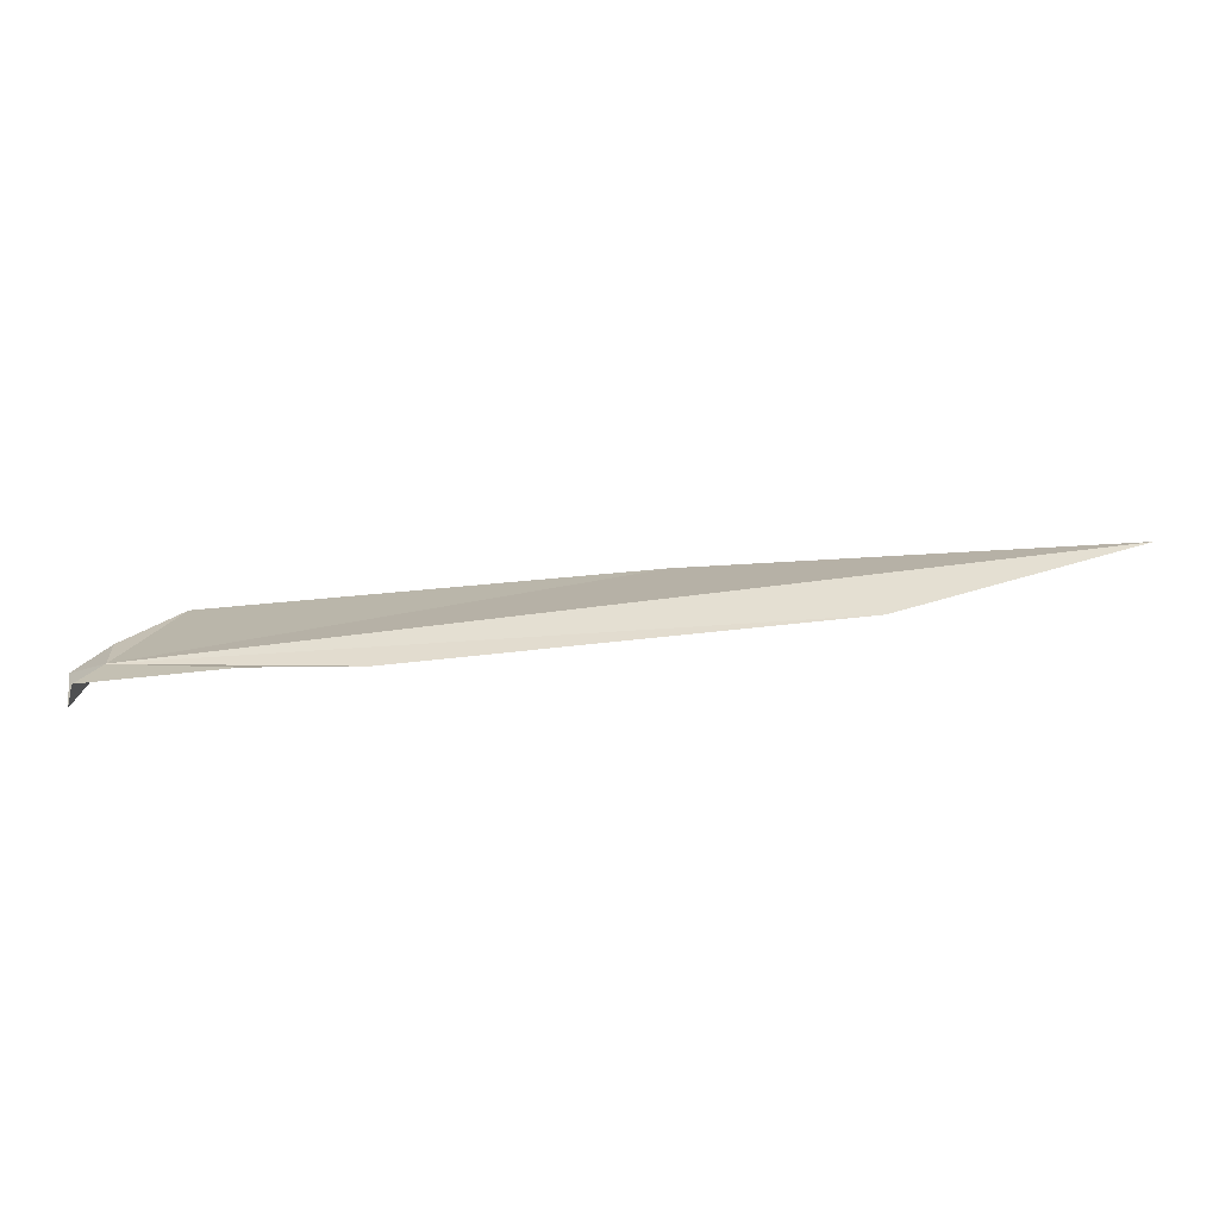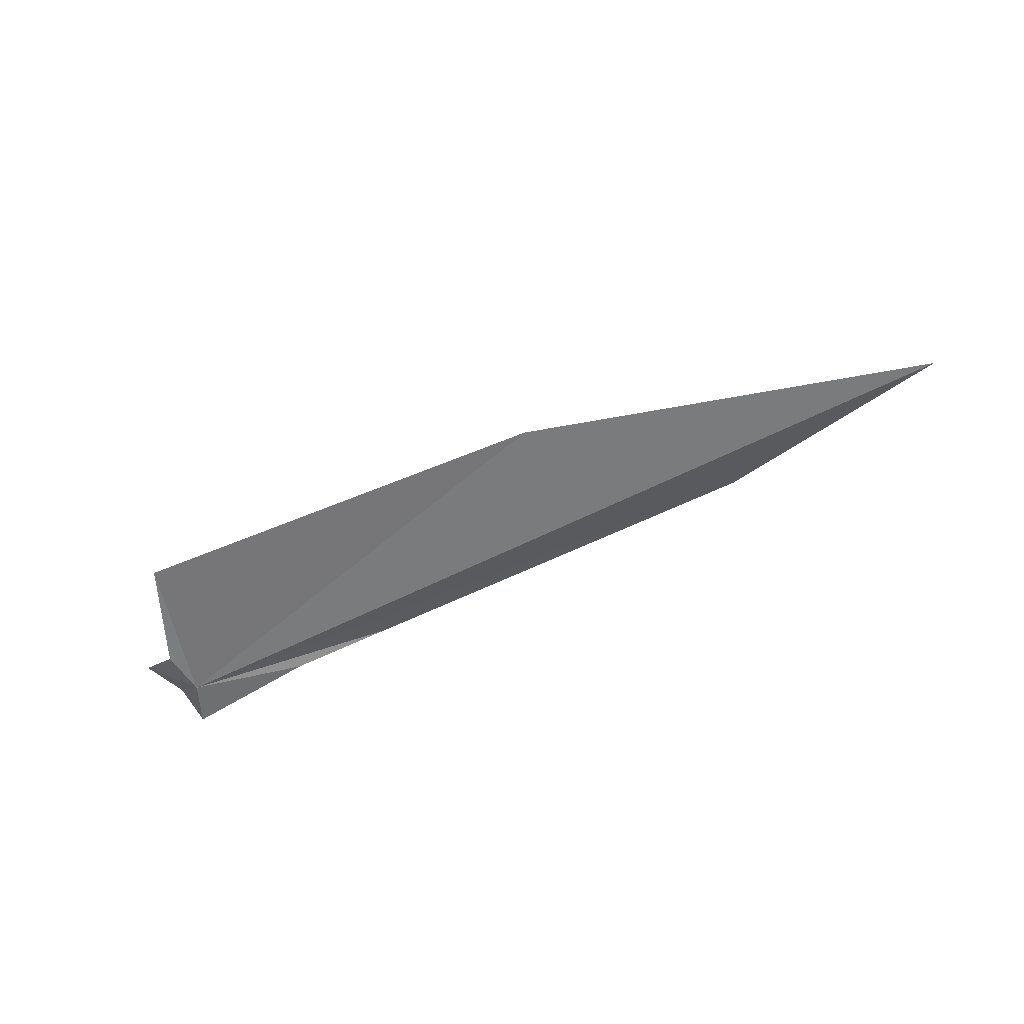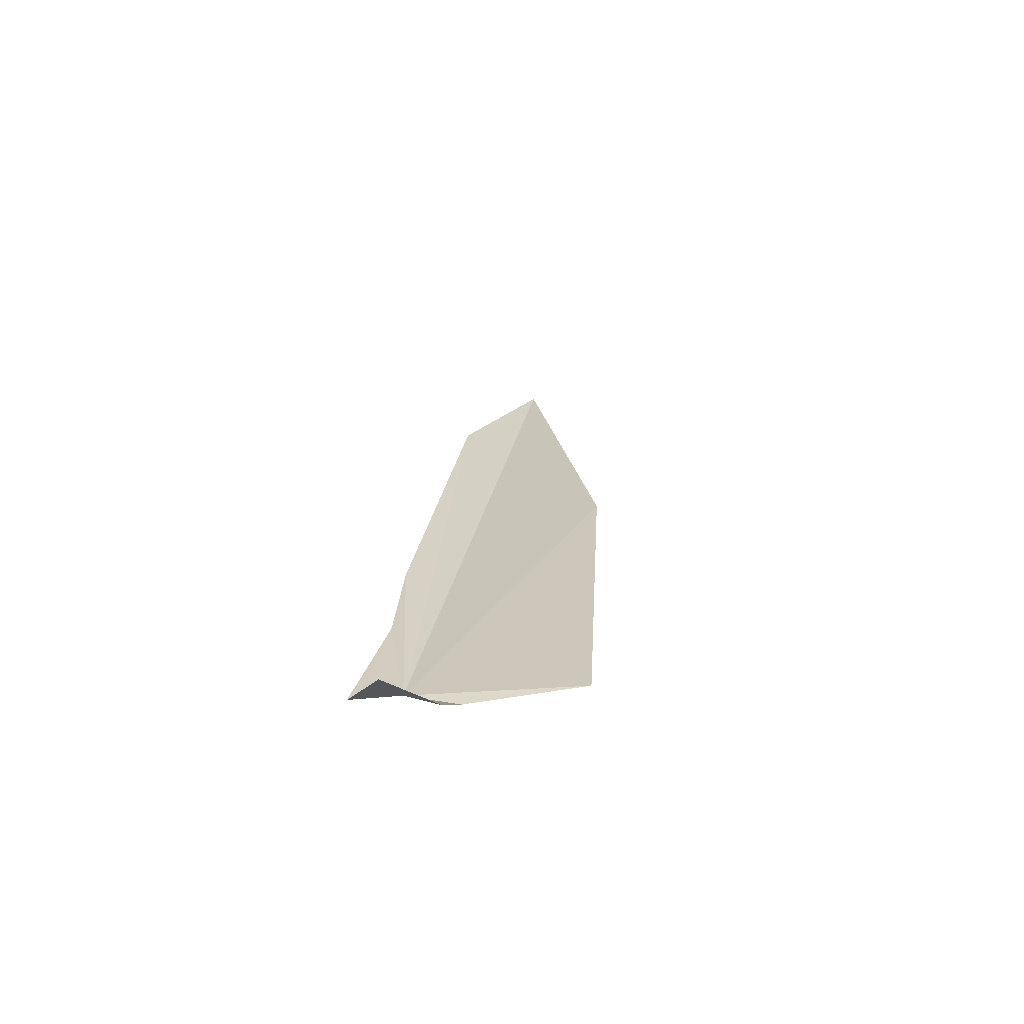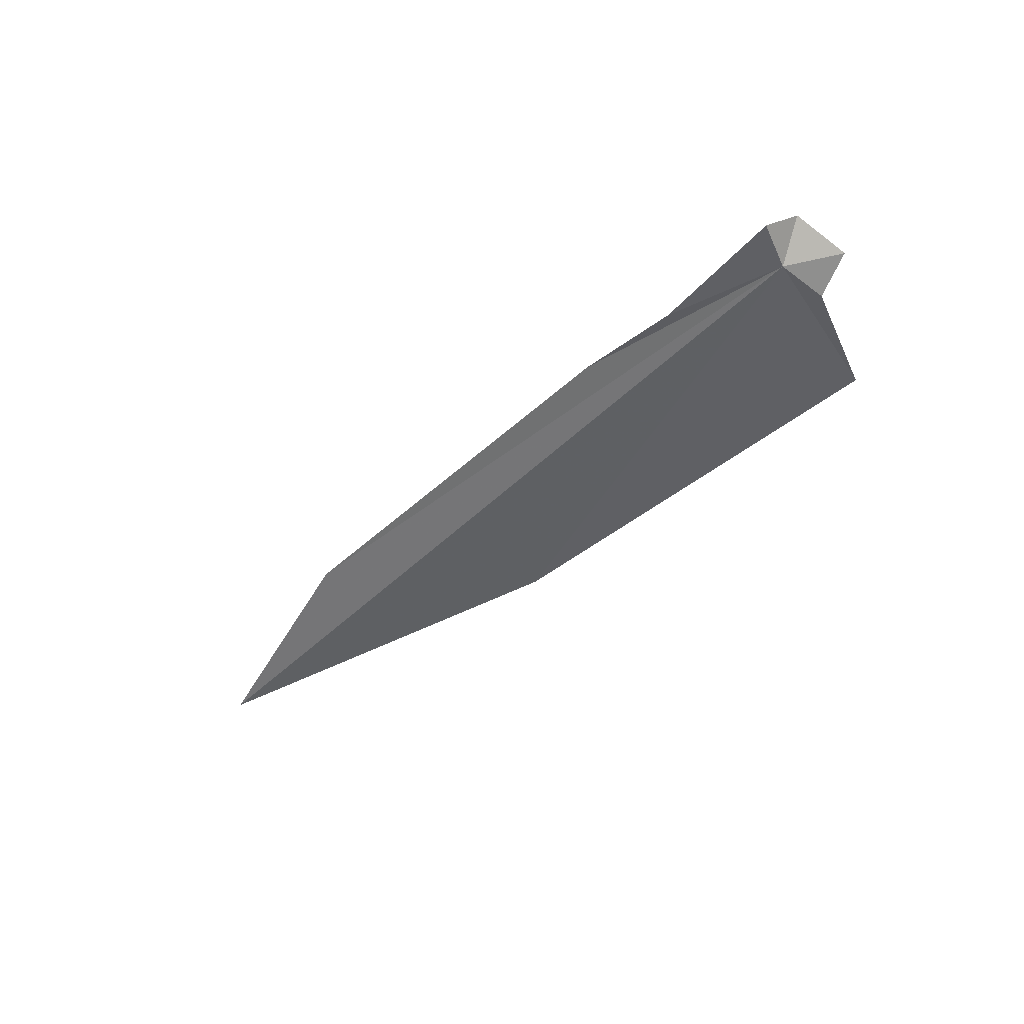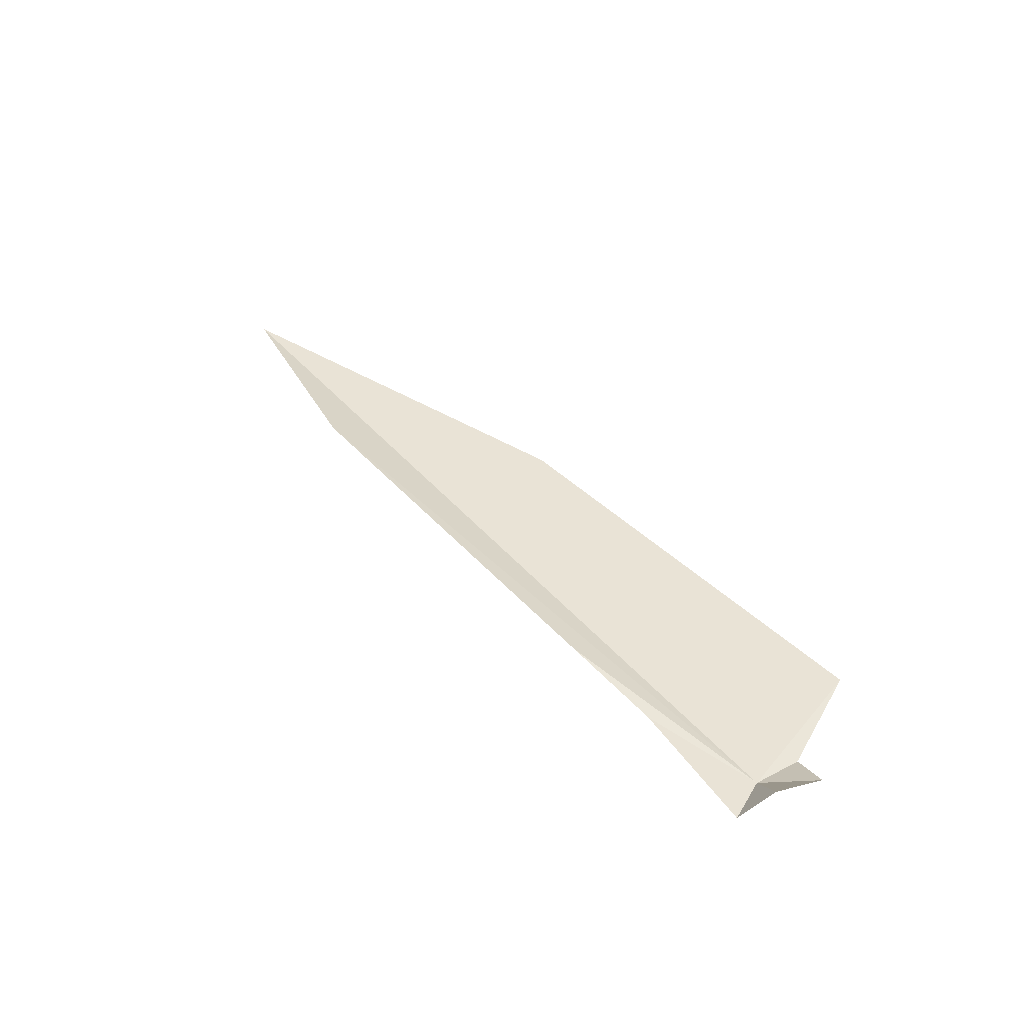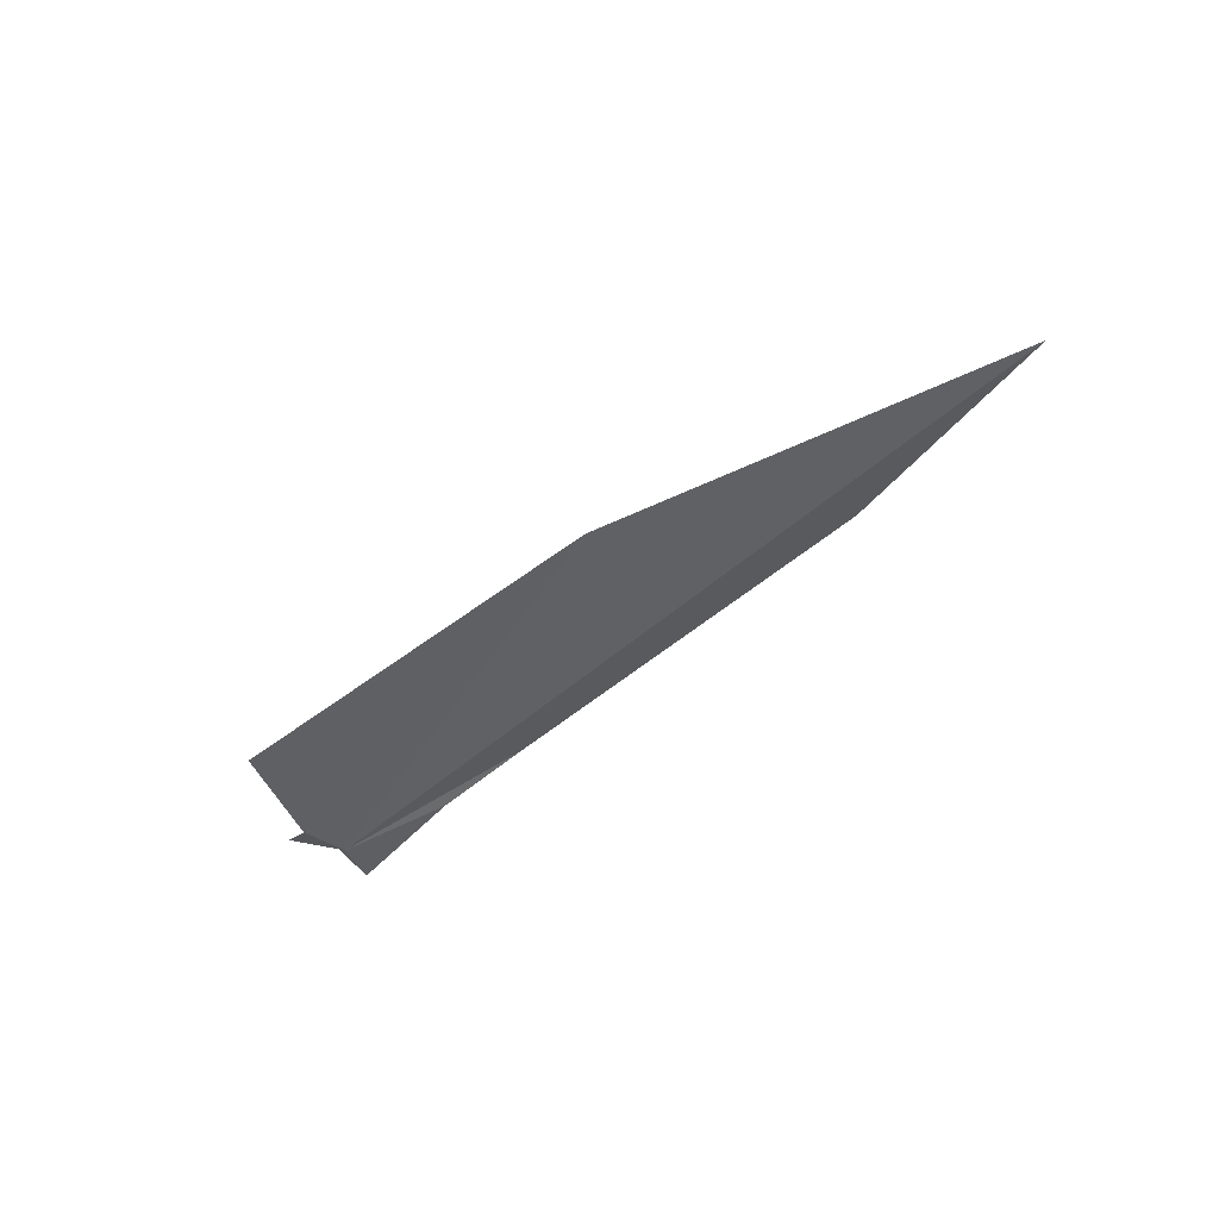
<metadata>
{"format":"obj","ext":"obj","renderer":"f3d","projection":"perspective","resolution":1024,"background":"white","views":[{"elev":-76.5,"azim":6.3,"up":"+Z"},{"elev":-57.7,"azim":24.8,"up":"+Y"},{"elev":20.2,"azim":-85.1,"up":"+Y"},{"elev":-43.3,"azim":-133.6,"up":"+Y"},{"elev":41.7,"azim":-129.7,"up":"+Y"},{"elev":-45.1,"azim":43.4,"up":"+Y"}]}
</metadata>
<code>
v -6.837 24.9 -14.68
v -1.946 24.92 -14.43
v -3.256 25.04 -14.77
v -5.605 25.01 -14.84
v -6.19 24.95 -14.83
v -6.938 24.92 -14.93
v -6.859 24.88 -14.4
v -6.616 24.88 -13.81
v -4.205 24.92 -13.88
v -7.076 24.98 -14.46
v -7.023 25.07 -14.76
f 1 3 2
f 1 4 3
f 1 6 5
f 1 8 7
f 1 9 8
f 1 5 4
f 1 7 10
f 1 10 11
f 1 11 6
f 1 2 9

</code>
